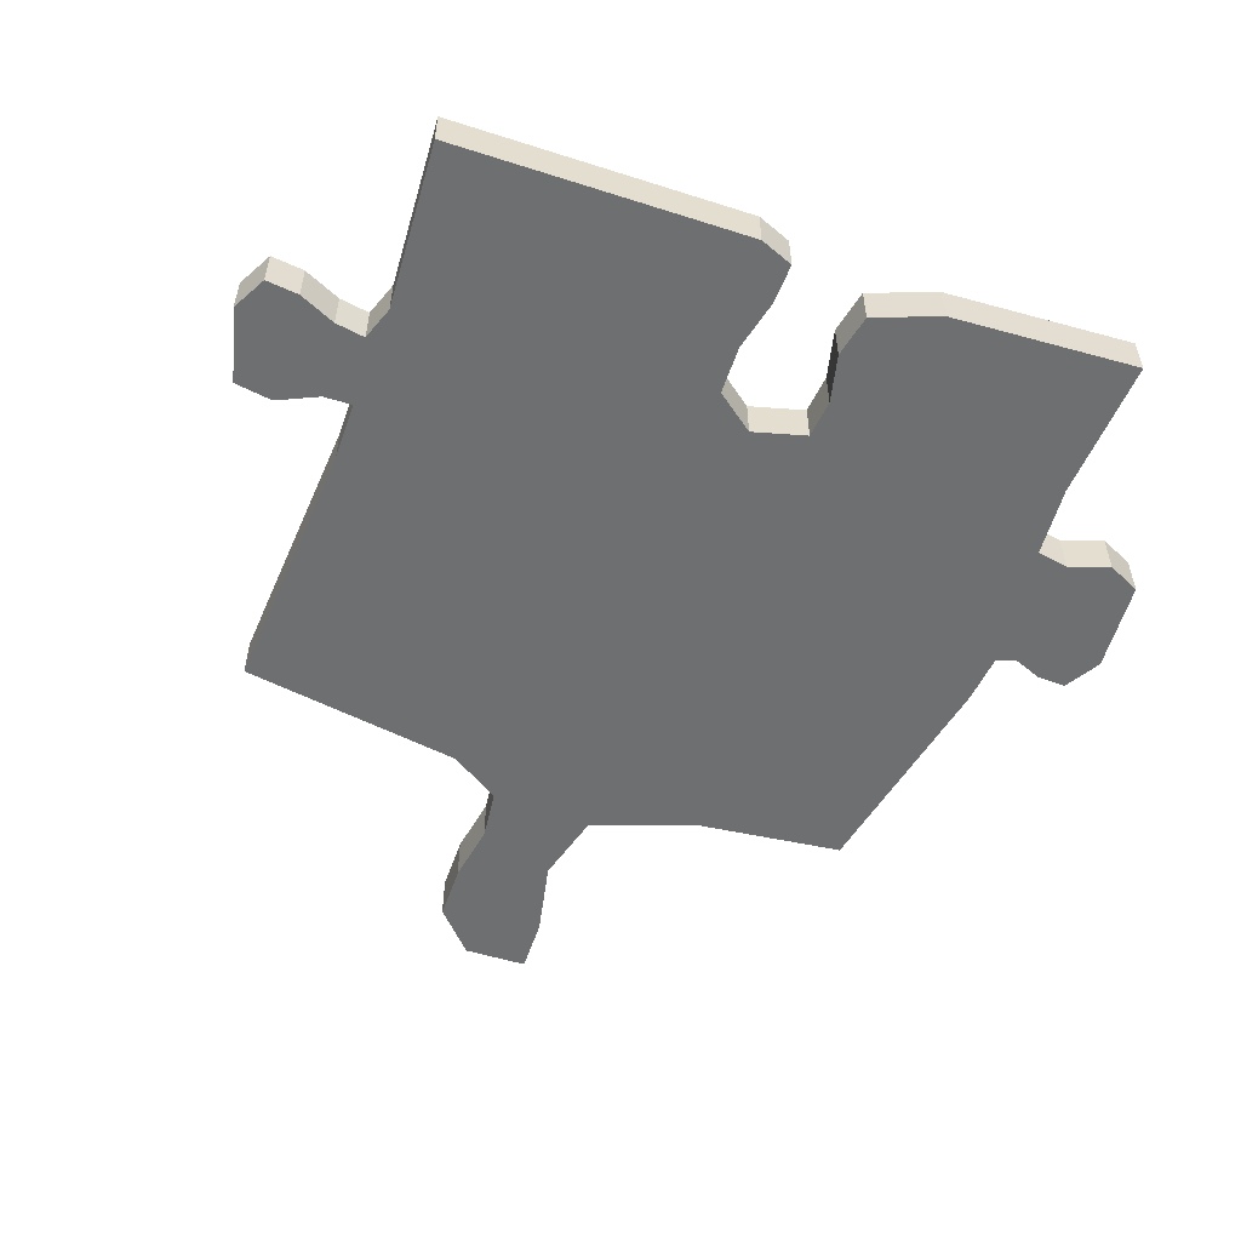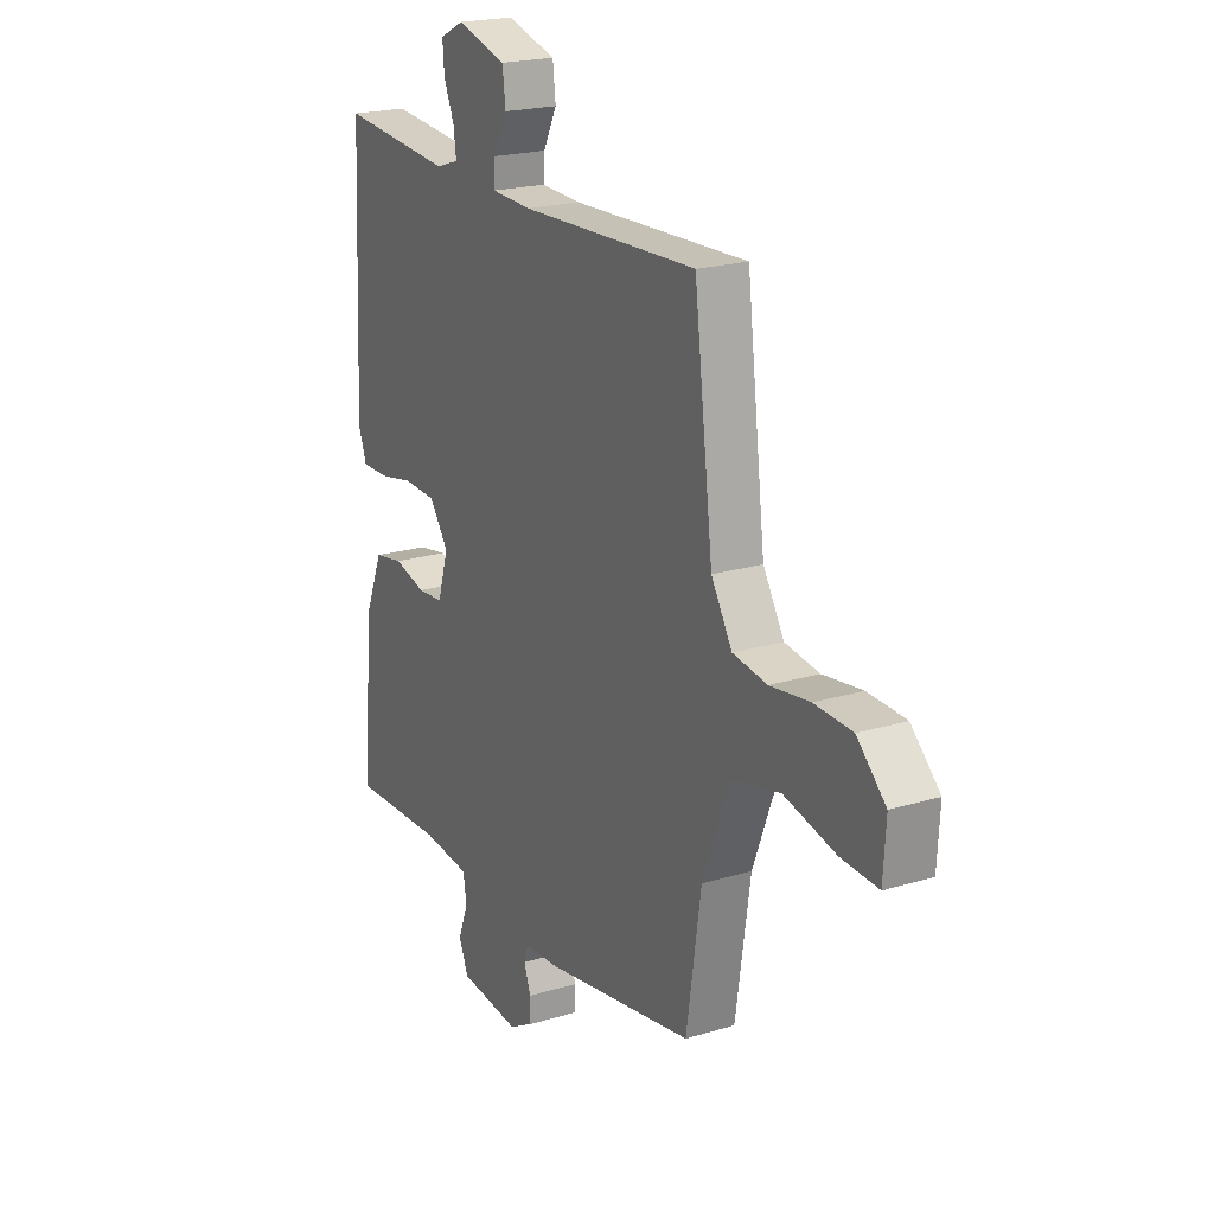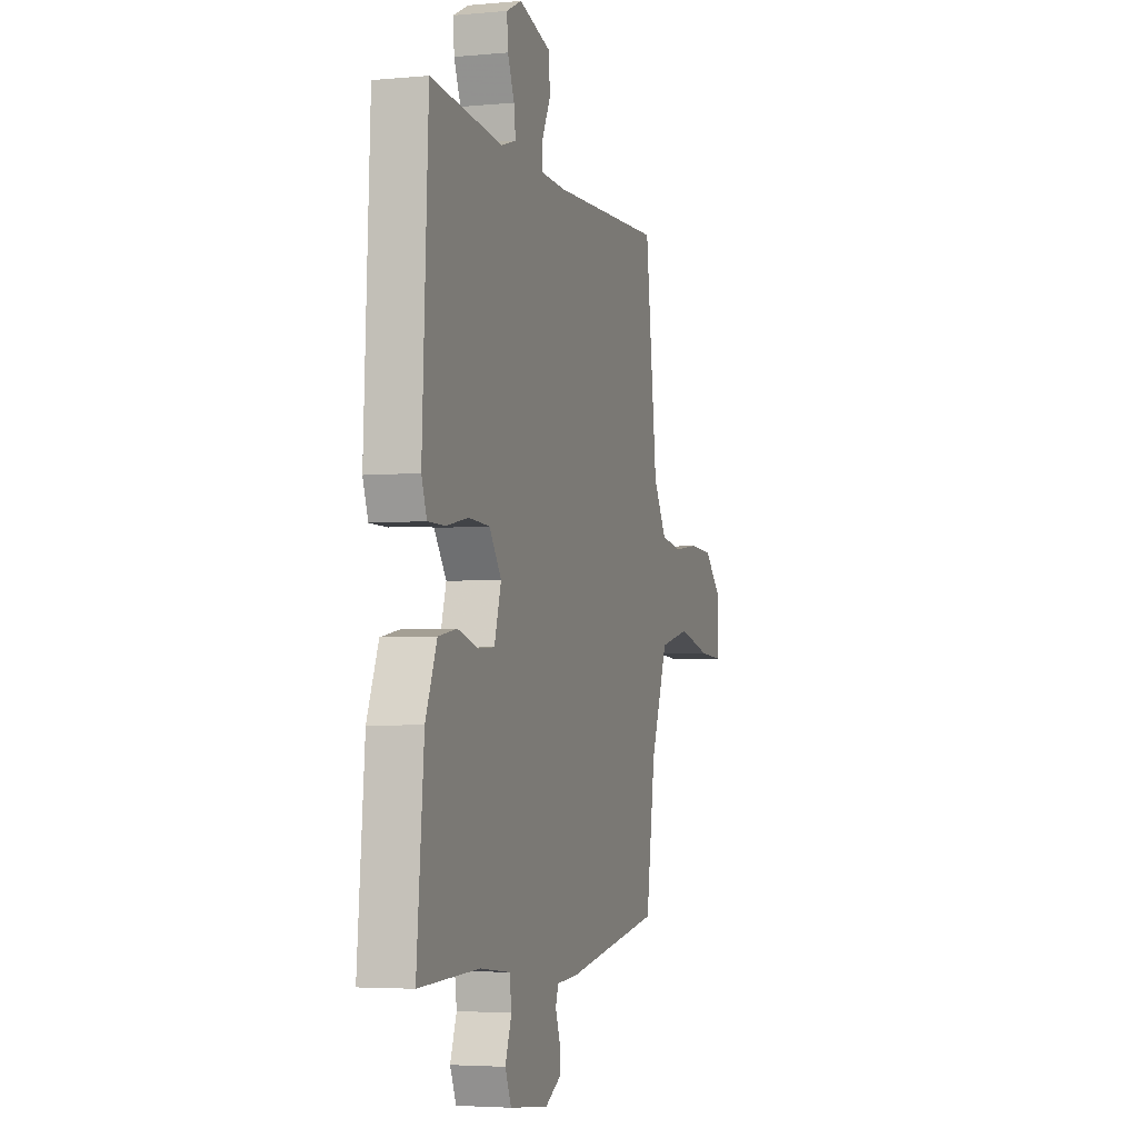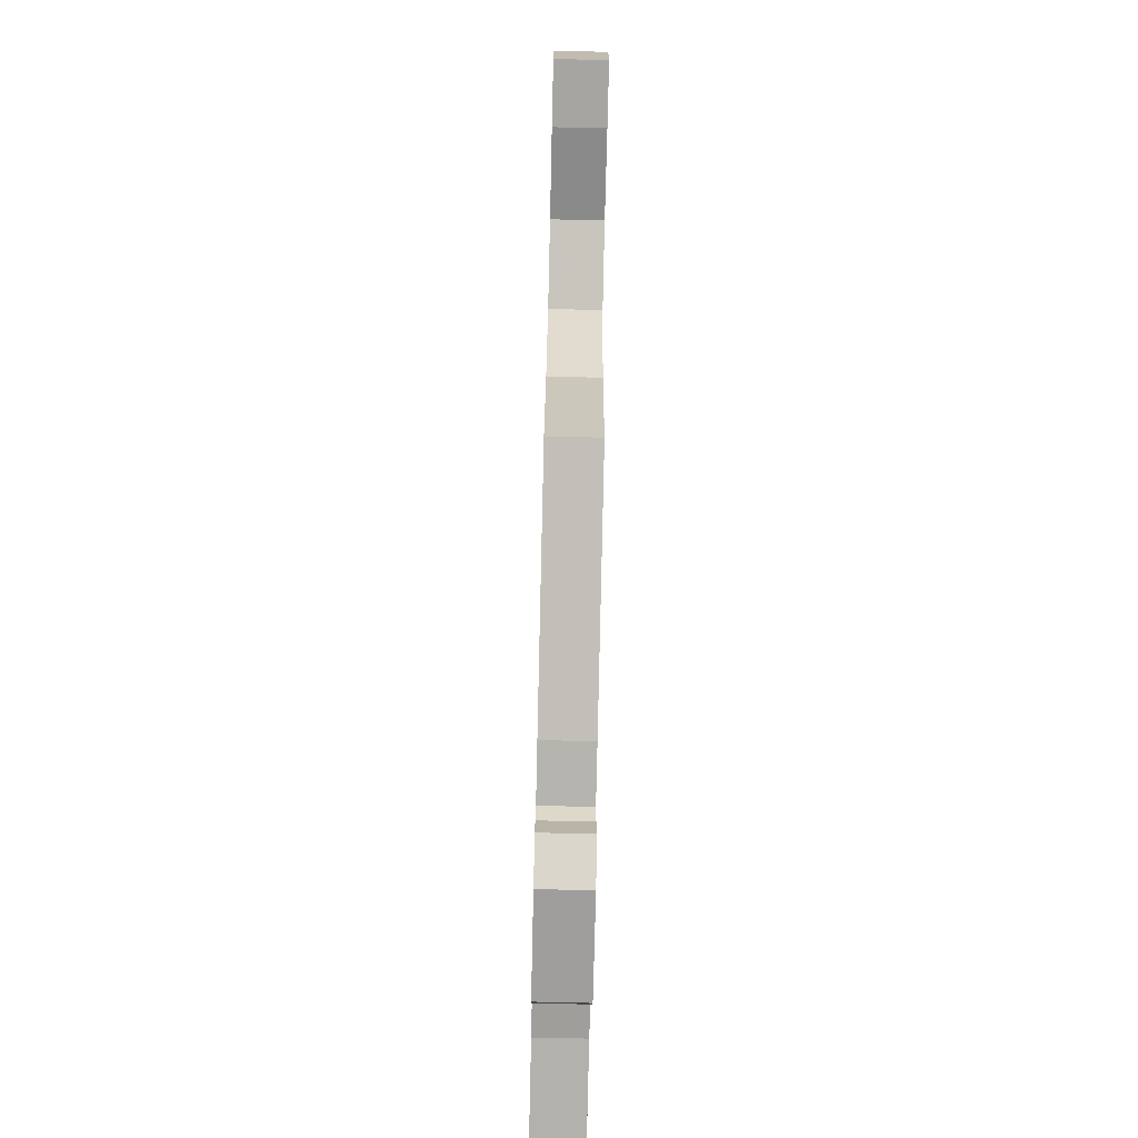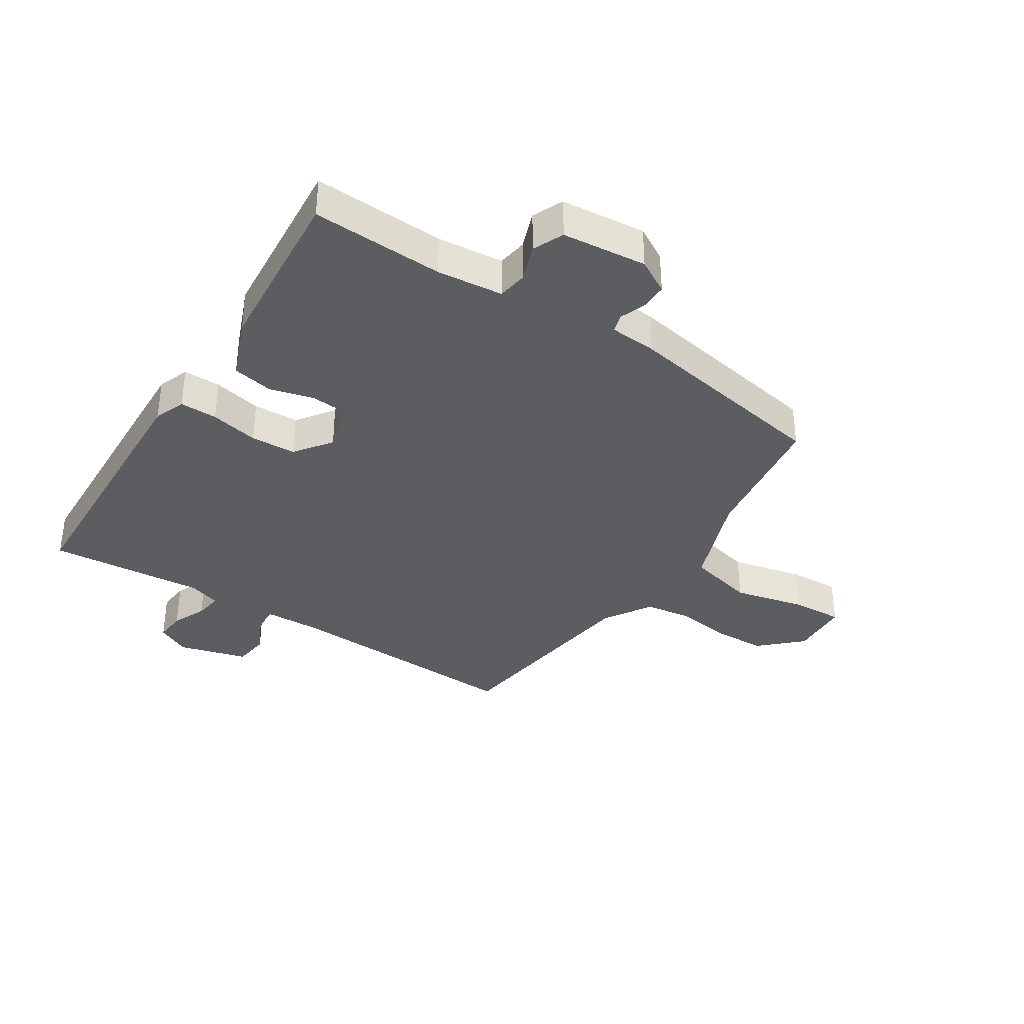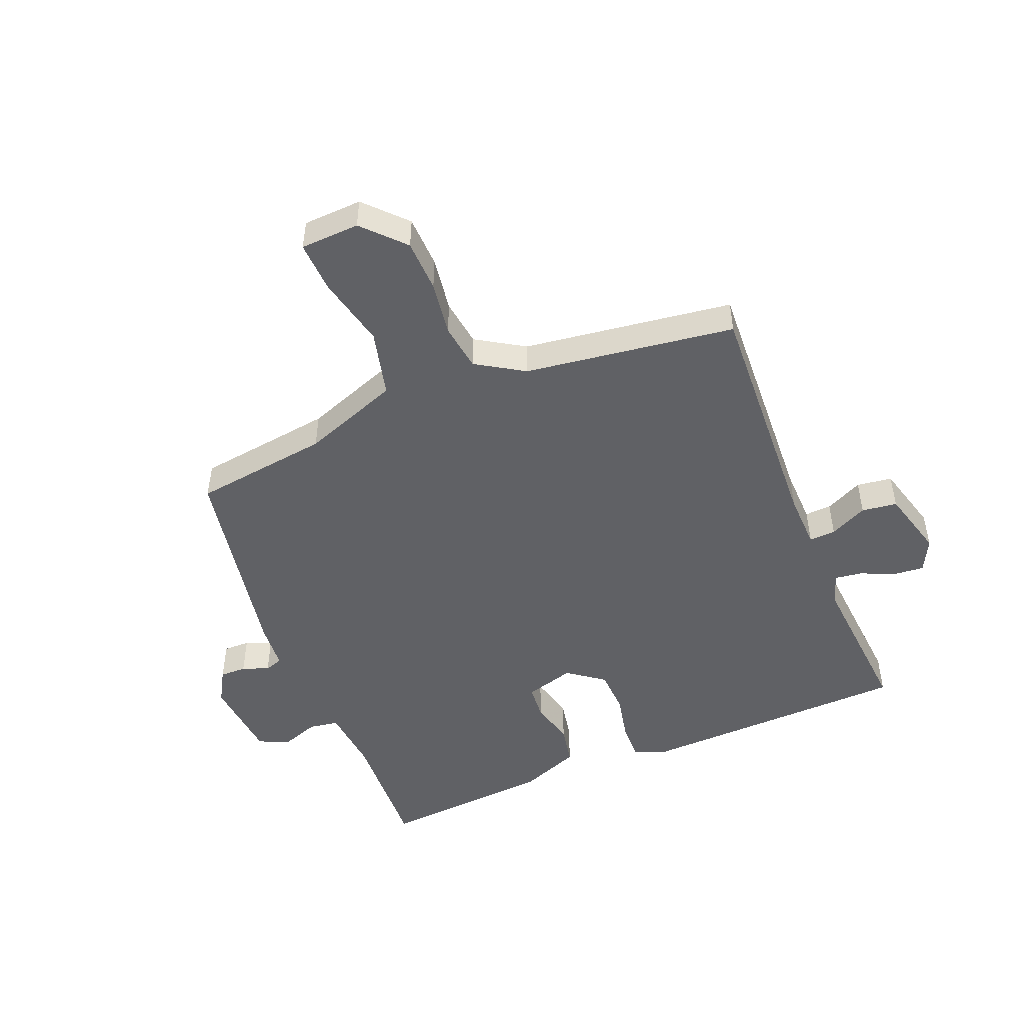
<metadata>
{"format":"obj","ext":"obj","renderer":"f3d","projection":"perspective","resolution":1024,"background":"white","views":[{"elev":-54.5,"azim":68.6,"up":"+Y"},{"elev":20.7,"azim":-118.8,"up":"+Z"},{"elev":-4.0,"azim":107.1,"up":"+Z"},{"elev":-77.1,"azim":-91.3,"up":"+Z"},{"elev":-36.2,"azim":146.6,"up":"+Y"},{"elev":-48.9,"azim":-68.6,"up":"+Y"}]}
</metadata>
<code>
v 0.5 0.07 0.499
v 0.521 0.07 0.046
v 0.502 0.07 -0.006
v 0.44 0.07 -0.006
v 0.36 0.07 0.01
v 0.285 0.07 0.006
v 0.241 0.07 -0.055
v 0.266 0.07 -0.137
v 0.325 0.07 -0.141
v 0.399 0.07 -0.121
v 0.466 0.07 -0.133
v 0.507 0.07 -0.233
v 0.533 0.07 -0.521
v 0.315 0.07 -0.514
v 0.206 0.07 -0.526
v 0.199 0.07 -0.575
v 0.222 0.07 -0.637
v 0.2 0.07 -0.688
v 0.06 0.07 -0.703
v 0.004 0.07 -0.672
v 0.004 0.07 -0.628
v 0.02 0.07 -0.584
v 0.01 0.07 -0.554
v -0.068 0.07 -0.549
v -0.416 0.07 -0.491
v -0.45 0.07 -0.264
v -0.512 0.07 -0.103
v -0.624 0.07 -0.077
v -0.743 0.07 -0.106
v -0.828 0.07 -0.111
v -0.834 0.07 -0.013
v -0.768 0.07 0.051
v -0.681 0.07 0.055
v -0.59 0.07 0.043
v -0.511 0.07 0.055
v -0.463 0.07 0.135
v -0.42 0.07 0.485
v -0.013 0.07 0.471
v 0.08 0.07 0.475
v 0.077 0.07 0.519
v 0.046 0.07 0.581
v 0.053 0.07 0.64
v 0.167 0.07 0.673
v 0.222 0.07 0.646
v 0.218 0.07 0.595
v 0.194 0.07 0.538
v 0.188 0.07 0.492
v 0.241 0.07 0.475
v 0.5 0 0.499
v 0.521 0 0.046
v 0.502 0 -0.006
v 0.44 0 -0.006
v 0.36 0 0.01
v 0.285 0 0.006
v 0.241 0 -0.055
v 0.266 0 -0.137
v 0.325 0 -0.141
v 0.399 0 -0.121
v 0.466 0 -0.133
v 0.507 0 -0.233
v 0.533 0 -0.521
v 0.315 0 -0.514
v 0.206 0 -0.526
v 0.199 0 -0.575
v 0.222 0 -0.637
v 0.2 0 -0.688
v 0.06 0 -0.703
v 0.004 0 -0.672
v 0.004 0 -0.628
v 0.02 0 -0.584
v 0.01 0 -0.554
v -0.068 0 -0.549
v -0.416 0 -0.491
v -0.45 0 -0.264
v -0.512 0 -0.103
v -0.624 0 -0.077
v -0.743 0 -0.106
v -0.828 0 -0.111
v -0.834 0 -0.013
v -0.768 0 0.051
v -0.681 0 0.055
v -0.59 0 0.043
v -0.511 0 0.055
v -0.463 0 0.135
v -0.42 0 0.485
v -0.013 0 0.471
v 0.08 0 0.475
v 0.077 0 0.519
v 0.046 0 0.581
v 0.053 0 0.64
v 0.167 0 0.673
v 0.222 0 0.646
v 0.218 0 0.595
v 0.194 0 0.538
v 0.188 0 0.492
v 0.241 0 0.475
f 44 45 46
f 43 44 46
f 42 43 46
f 41 42 46
f 40 41 46
f 39 40 46 47
f 36 37 38
f 35 36 38 39
f 32 33 34
f 31 32 34
f 30 31 34
f 29 30 34
f 28 29 34
f 27 28 34 35
f 39 47 48
f 35 39 48
f 27 35 48
f 26 27 48
f 20 21 22
f 19 20 22
f 18 19 22
f 17 18 22
f 16 17 22
f 15 16 22 23
f 12 13 14
f 11 12 14
f 10 11 14
f 9 10 14
f 8 9 14 15
f 24 25 26
f 23 24 26
f 15 23 26
f 8 15 26
f 7 8 26
f 2 3 4 5
f 26 48 1
f 7 26 1
f 6 7 1
f 1 2 5 6
f 94 93 92
f 94 92 91
f 94 91 90
f 94 90 89
f 94 89 88
f 95 94 88 87
f 86 85 84
f 87 86 84 83
f 82 81 80
f 82 80 79
f 82 79 78
f 82 78 77
f 82 77 76
f 83 82 76 75
f 96 95 87
f 96 87 83
f 96 83 75
f 96 75 74
f 70 69 68
f 70 68 67
f 70 67 66
f 70 66 65
f 70 65 64
f 71 70 64 63
f 62 61 60
f 62 60 59
f 62 59 58
f 62 58 57
f 63 62 57 56
f 74 73 72
f 74 72 71
f 74 71 63
f 74 63 56
f 74 56 55
f 53 52 51 50
f 49 96 74
f 49 74 55
f 49 55 54
f 54 53 50 49
f 1 49 50 2
f 2 50 51 3
f 3 51 52 4
f 4 52 53 5
f 5 53 54 6
f 6 54 55 7
f 7 55 56 8
f 8 56 57 9
f 9 57 58 10
f 10 58 59 11
f 11 59 60 12
f 12 60 61 13
f 13 61 62 14
f 14 62 63 15
f 15 63 64 16
f 16 64 65 17
f 17 65 66 18
f 18 66 67 19
f 19 67 68 20
f 20 68 69 21
f 21 69 70 22
f 22 70 71 23
f 23 71 72 24
f 24 72 73 25
f 25 73 74 26
f 26 74 75 27
f 27 75 76 28
f 28 76 77 29
f 29 77 78 30
f 30 78 79 31
f 31 79 80 32
f 32 80 81 33
f 33 81 82 34
f 34 82 83 35
f 35 83 84 36
f 36 84 85 37
f 37 85 86 38
f 38 86 87 39
f 39 87 88 40
f 40 88 89 41
f 41 89 90 42
f 42 90 91 43
f 43 91 92 44
f 44 92 93 45
f 45 93 94 46
f 46 94 95 47
f 47 95 96 48
f 48 96 49 1

</code>
